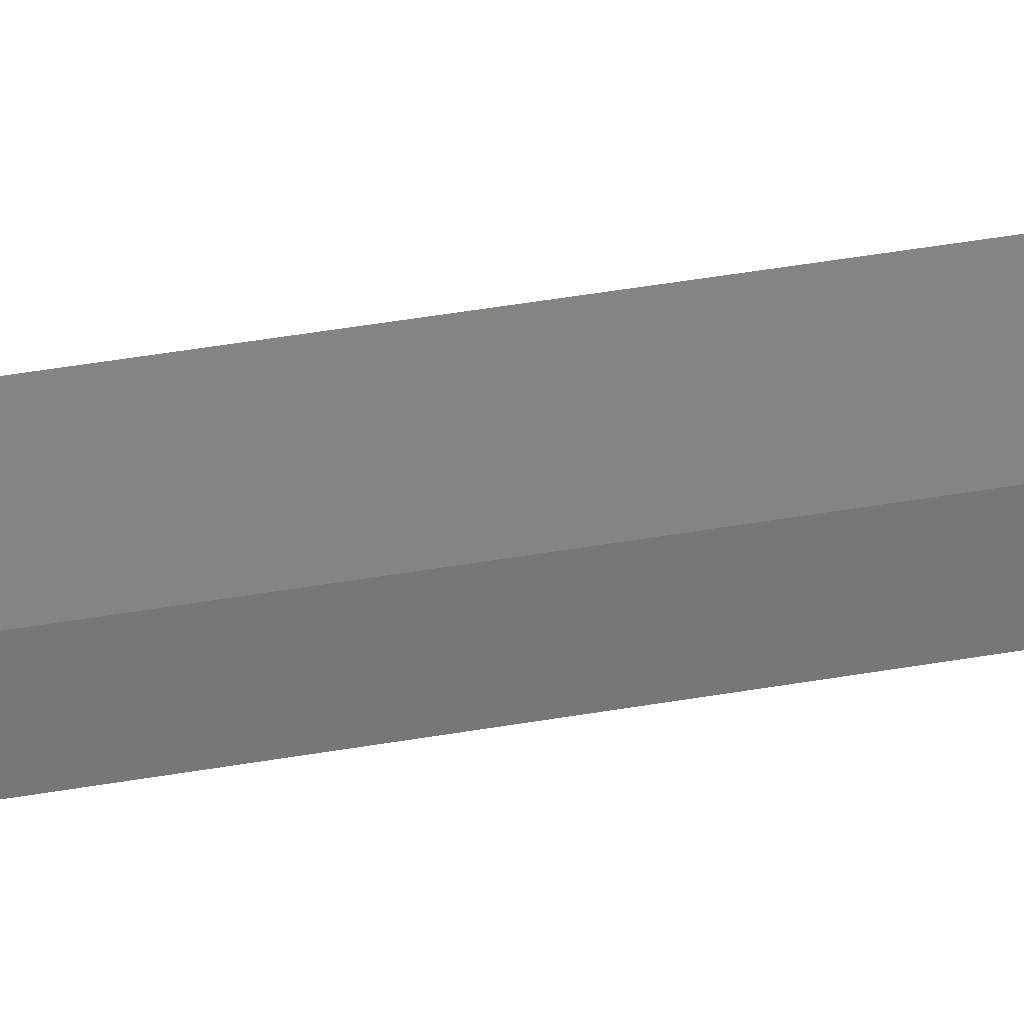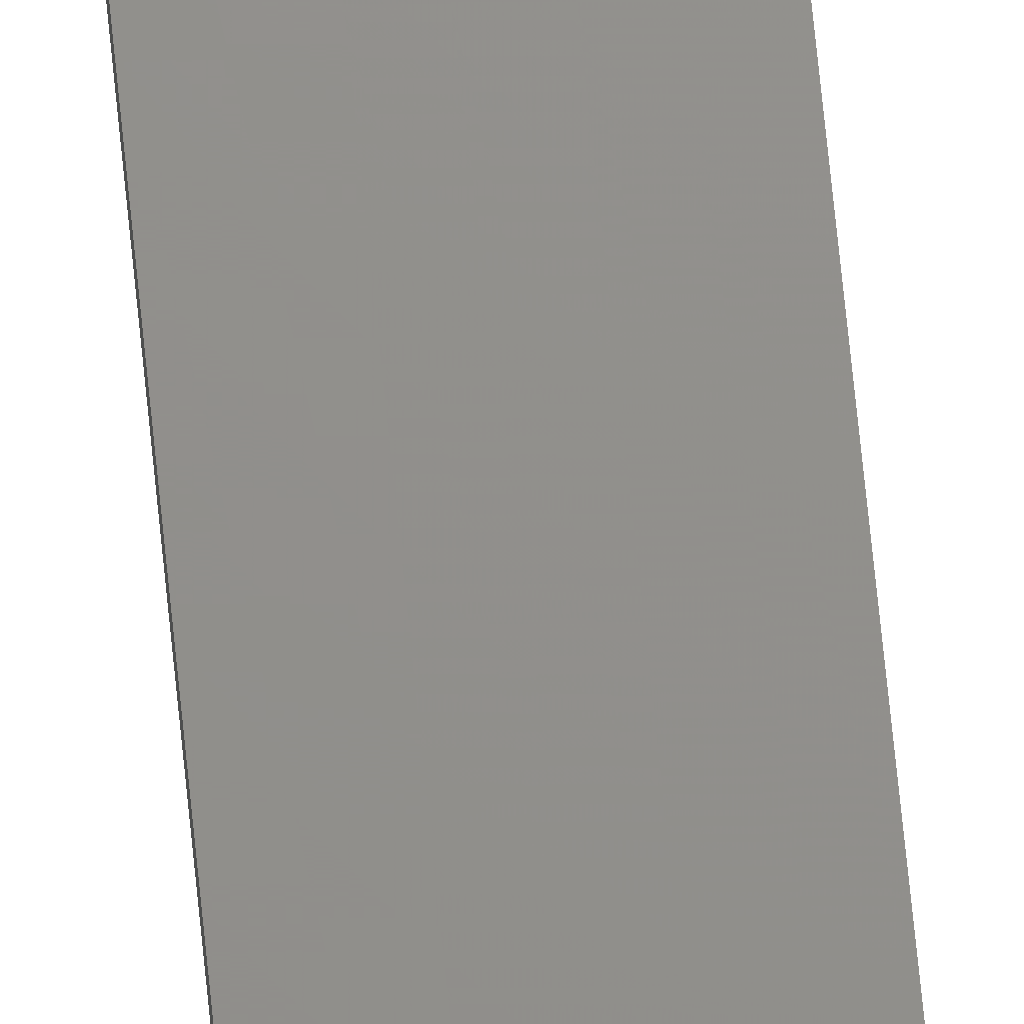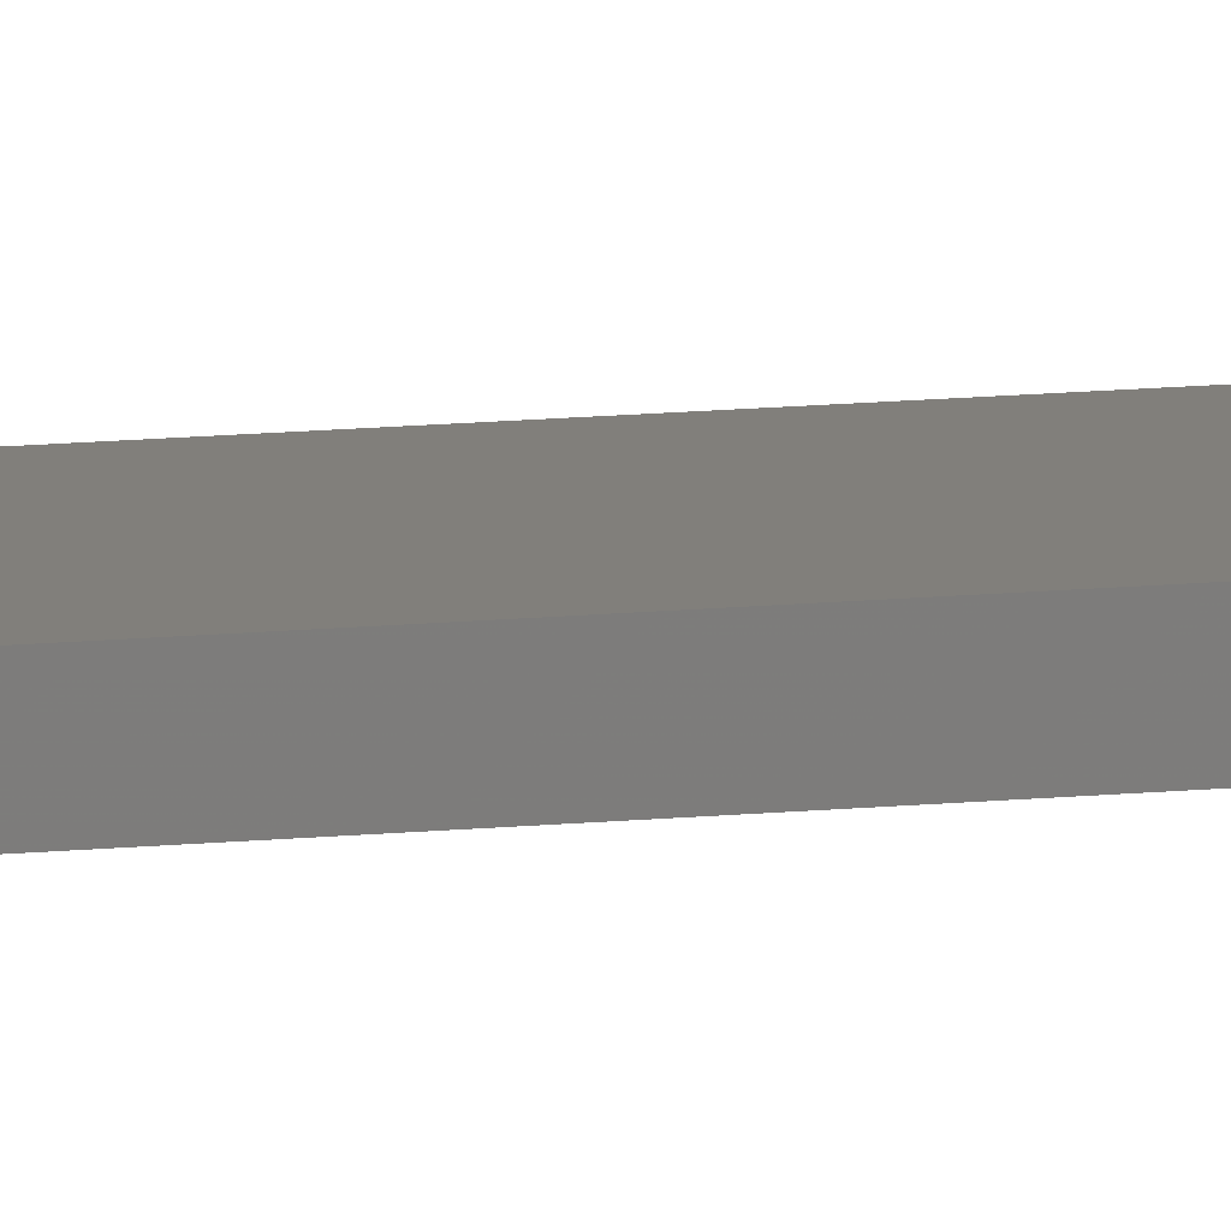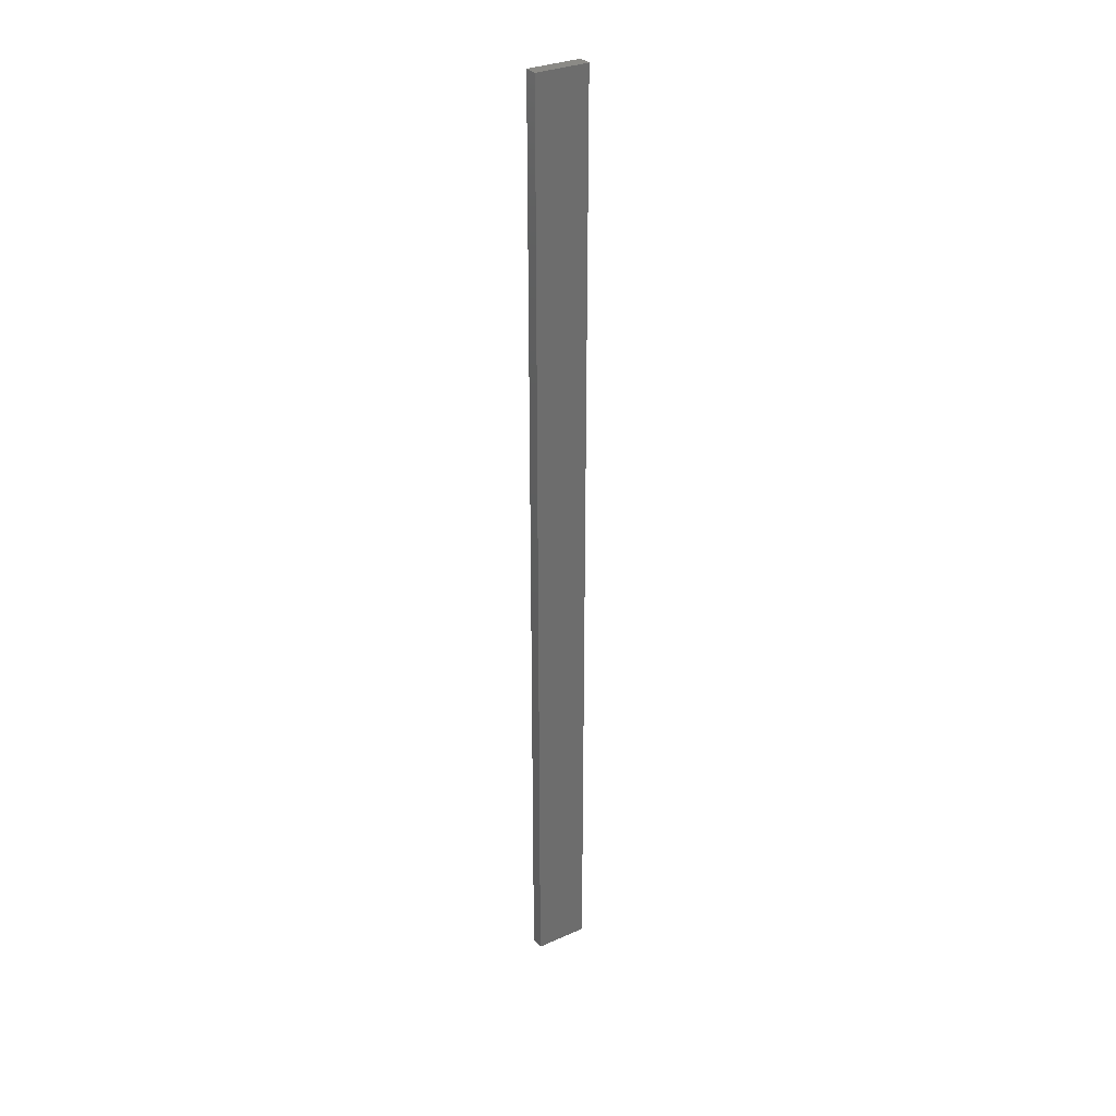
<metadata>
{"format":"stl","ext":"stl","renderer":"f3d","projection":"perspective","resolution":1024,"background":"white","views":[{"elev":19.6,"azim":67.0,"up":"+Y"},{"elev":72.5,"azim":-5.8,"up":"+Y"},{"elev":13.4,"azim":-102.7,"up":"+Y"},{"elev":31.2,"azim":-32.2,"up":"+Z"}]}
</metadata>
<code>
# stl→obj: 16 verts, 28 faces
v 0.4446 -4.351 -80.99
v 0.3779 -4.351 -80.99
v 0.3779 -4.351 -84.58
v 0.4446 -4.351 -84.58
v 0.5112 -4.351 -80.99
v 0.5112 -4.351 -84.58
v 0.5779 -4.351 -80.99
v 0.5779 -4.351 -84.58
v 0.5778 -4.301 -80.99
v 0.5778 -4.301 -84.58
v 0.3779 -4.301 -84.58
v 0.4445 -4.301 -80.99
v 0.4445 -4.301 -84.58
v 0.3779 -4.301 -80.99
v 0.5112 -4.301 -80.99
v 0.5112 -4.301 -84.58
f 1 2 3
f 1 3 4
f 5 4 6
f 5 1 4
f 7 6 8
f 7 5 6
f 9 7 8
f 9 8 10
f 11 12 13
f 14 12 11
f 13 15 16
f 12 15 13
f 16 9 10
f 15 9 16
f 2 14 11
f 2 11 3
f 9 15 7
f 15 5 7
f 12 1 15
f 15 1 5
f 14 2 12
f 12 2 1
f 16 10 8
f 6 16 8
f 4 13 16
f 4 16 6
f 3 11 13
f 3 13 4

</code>
